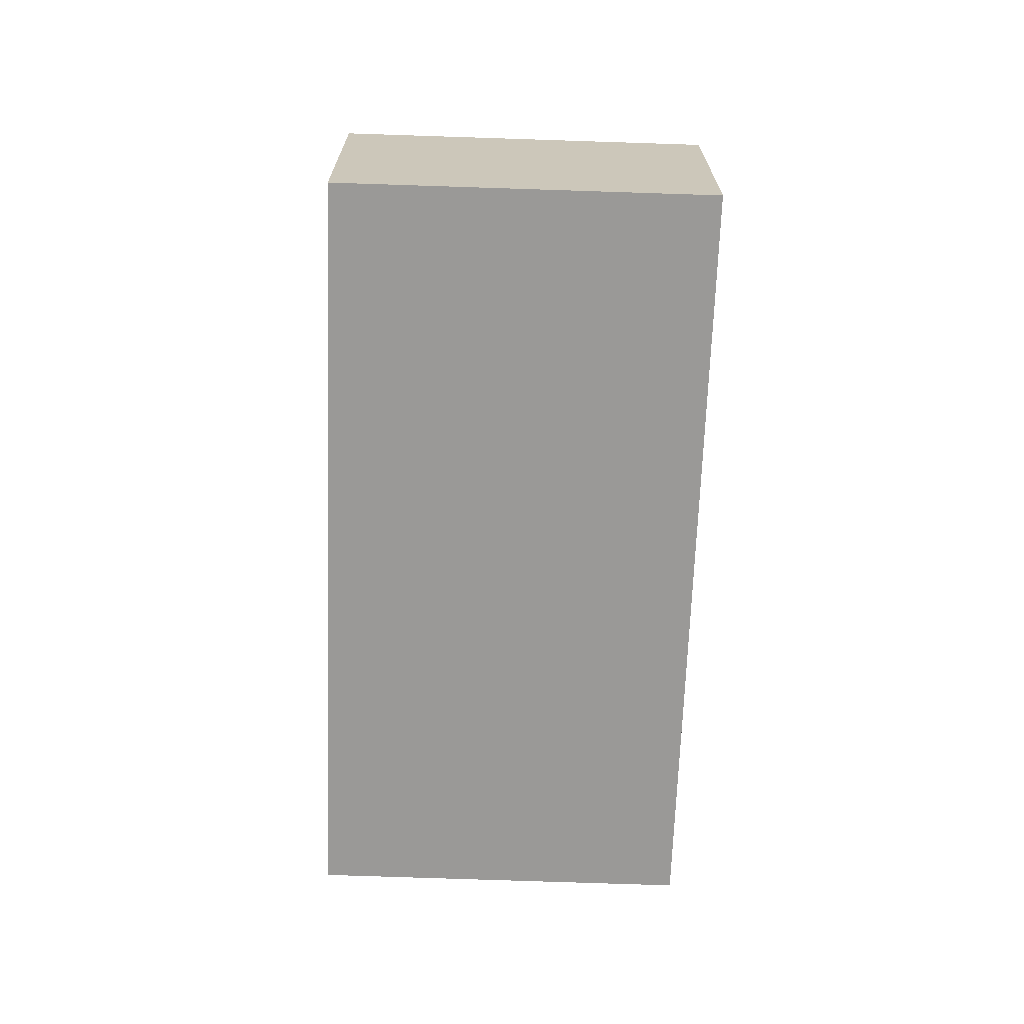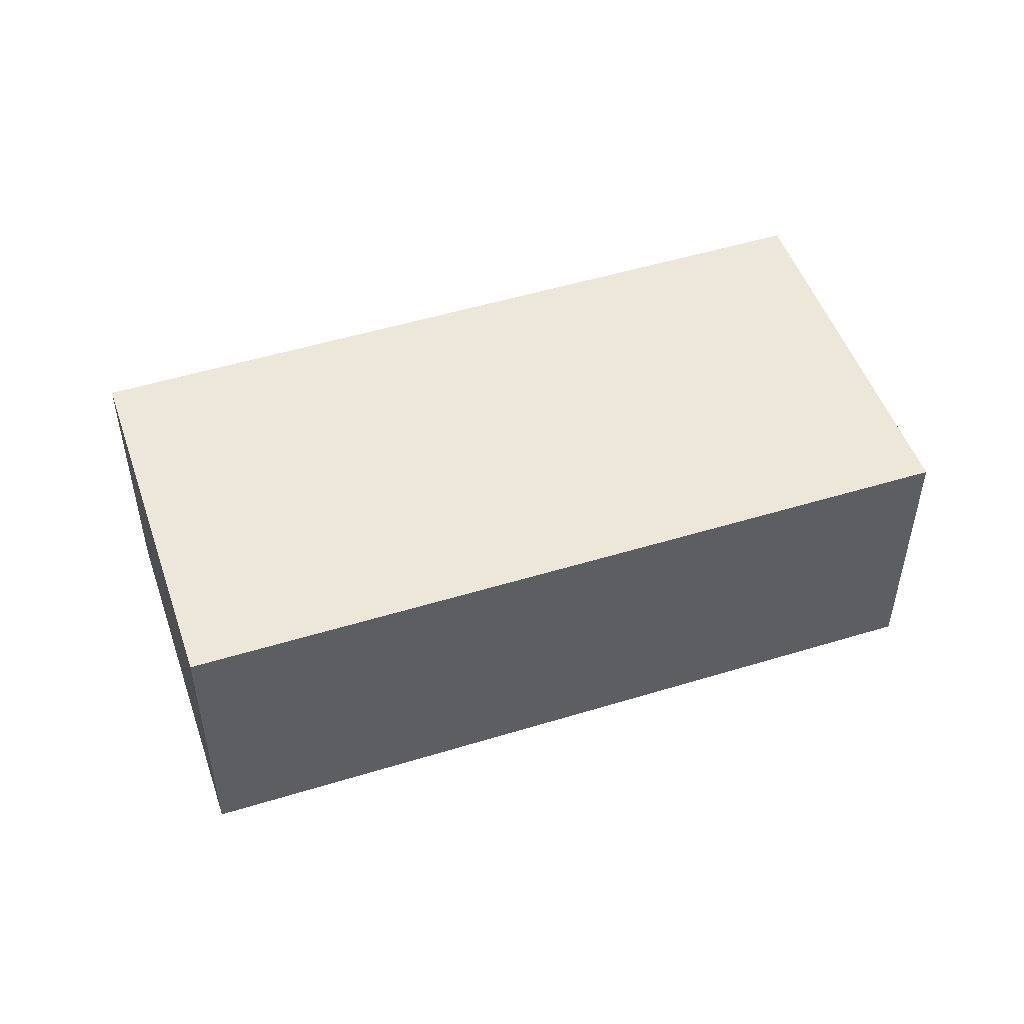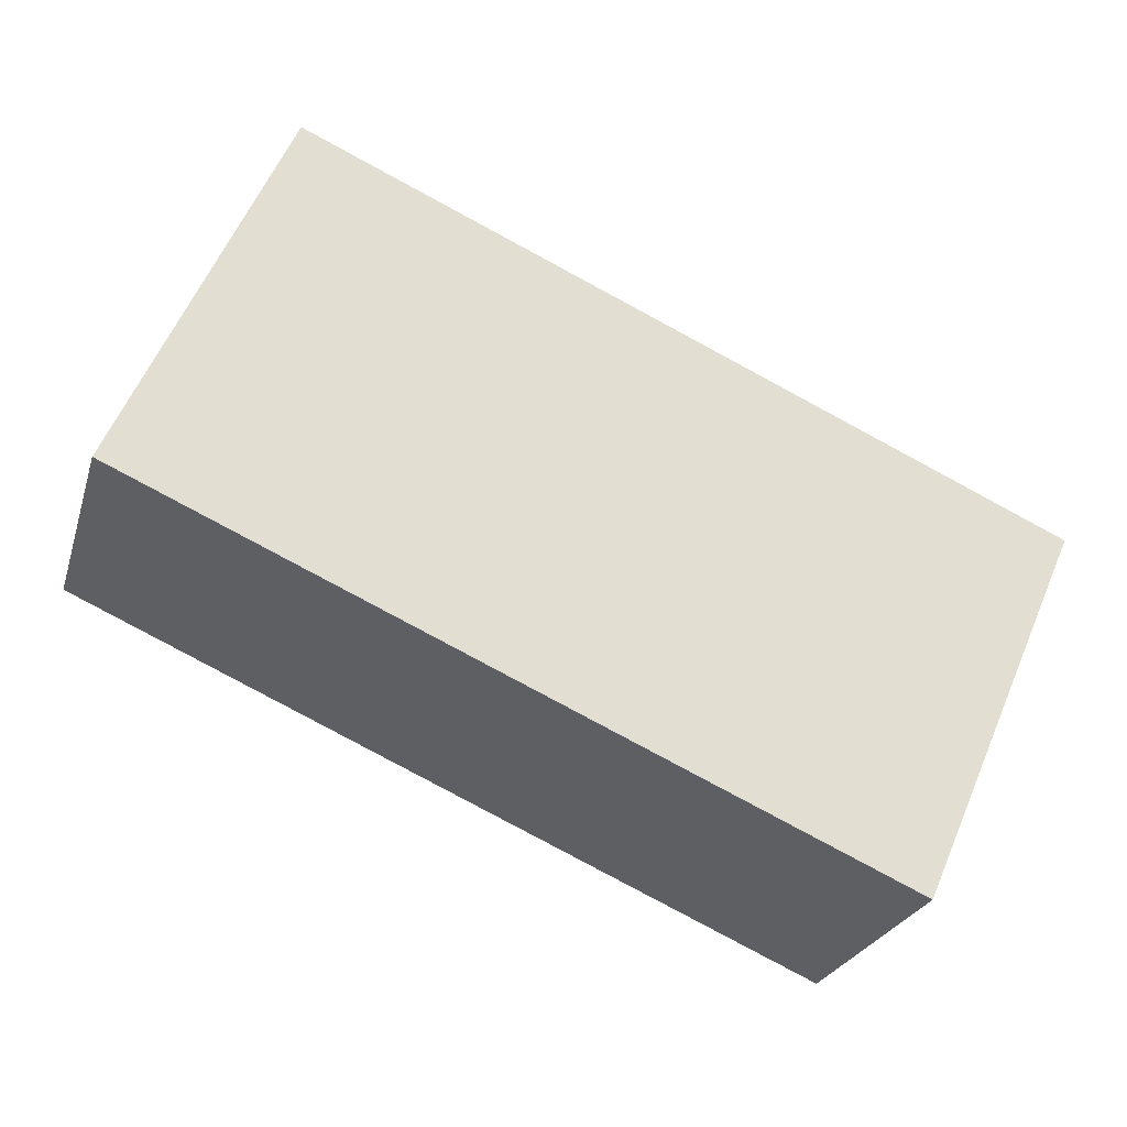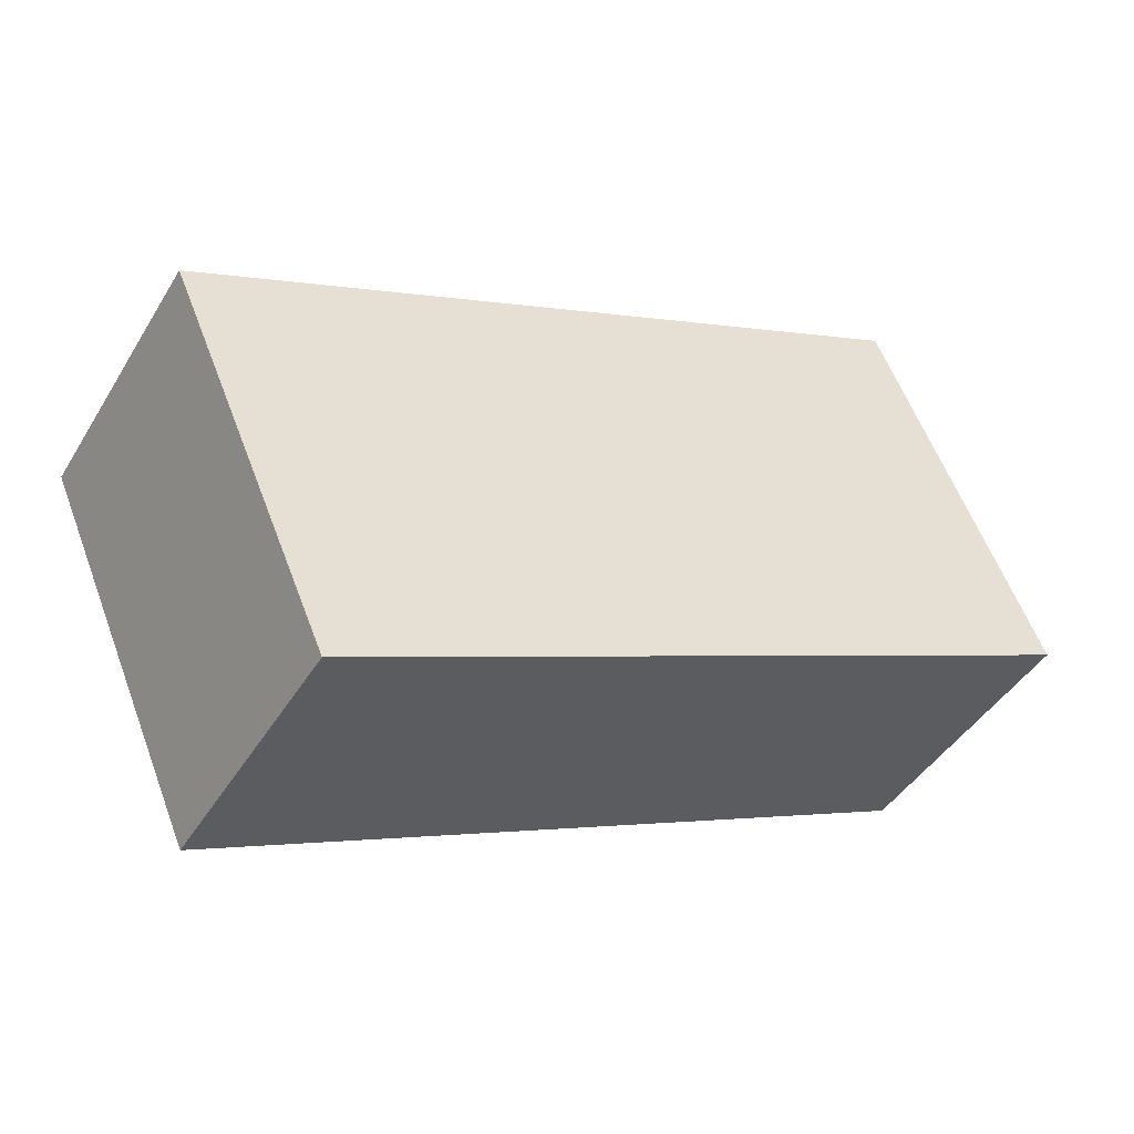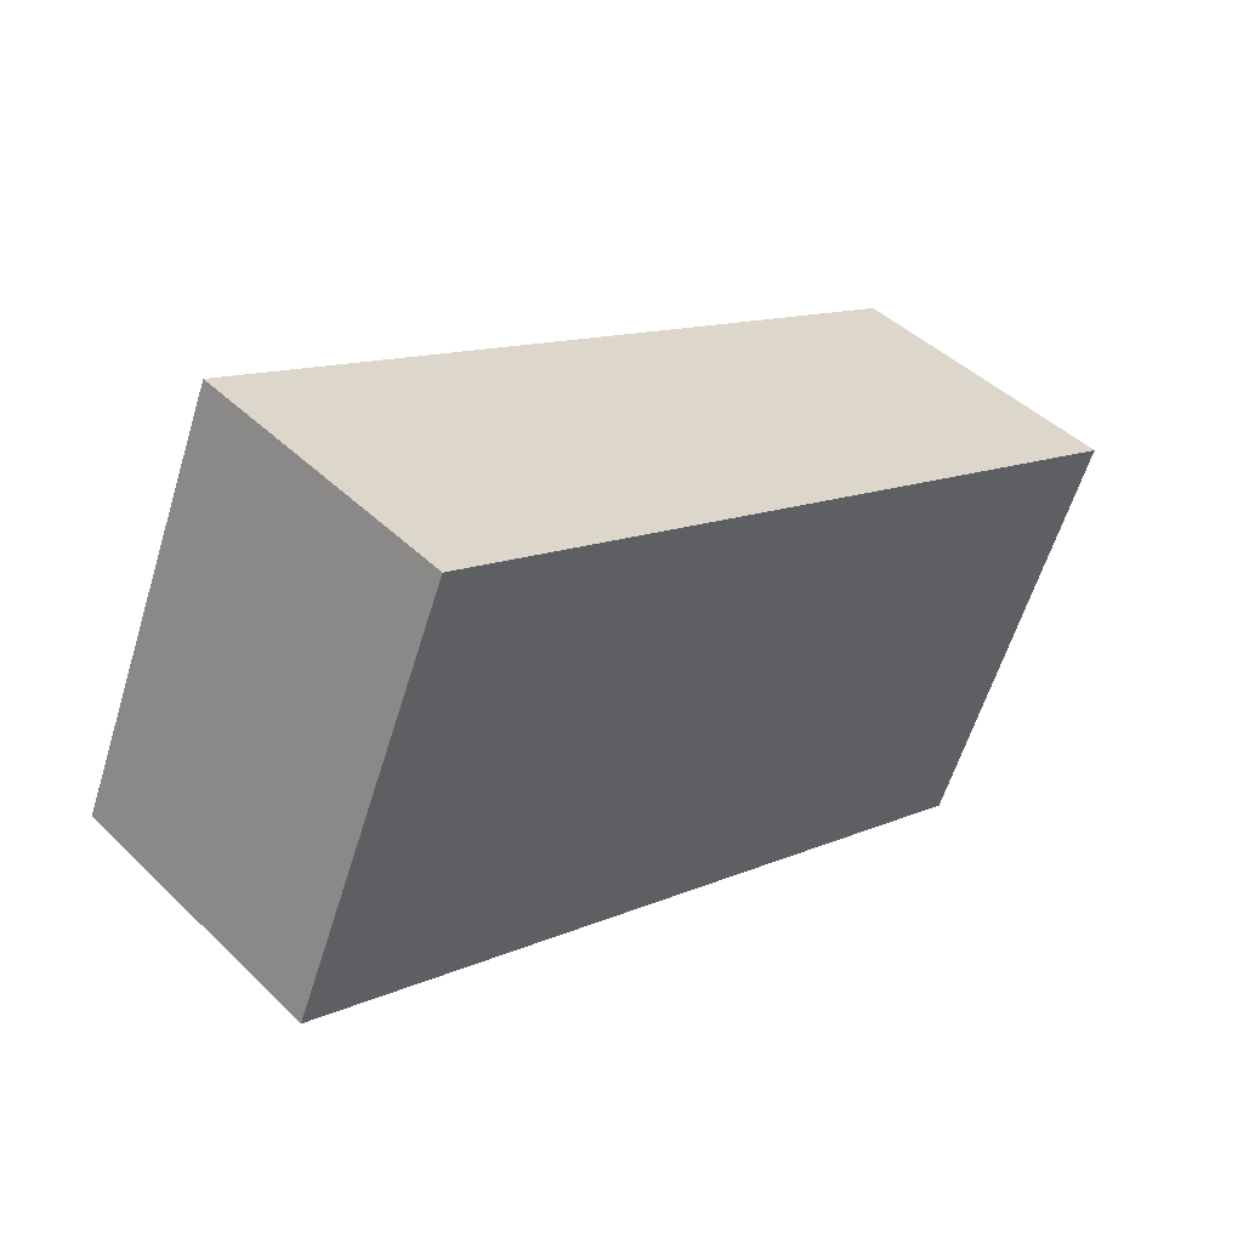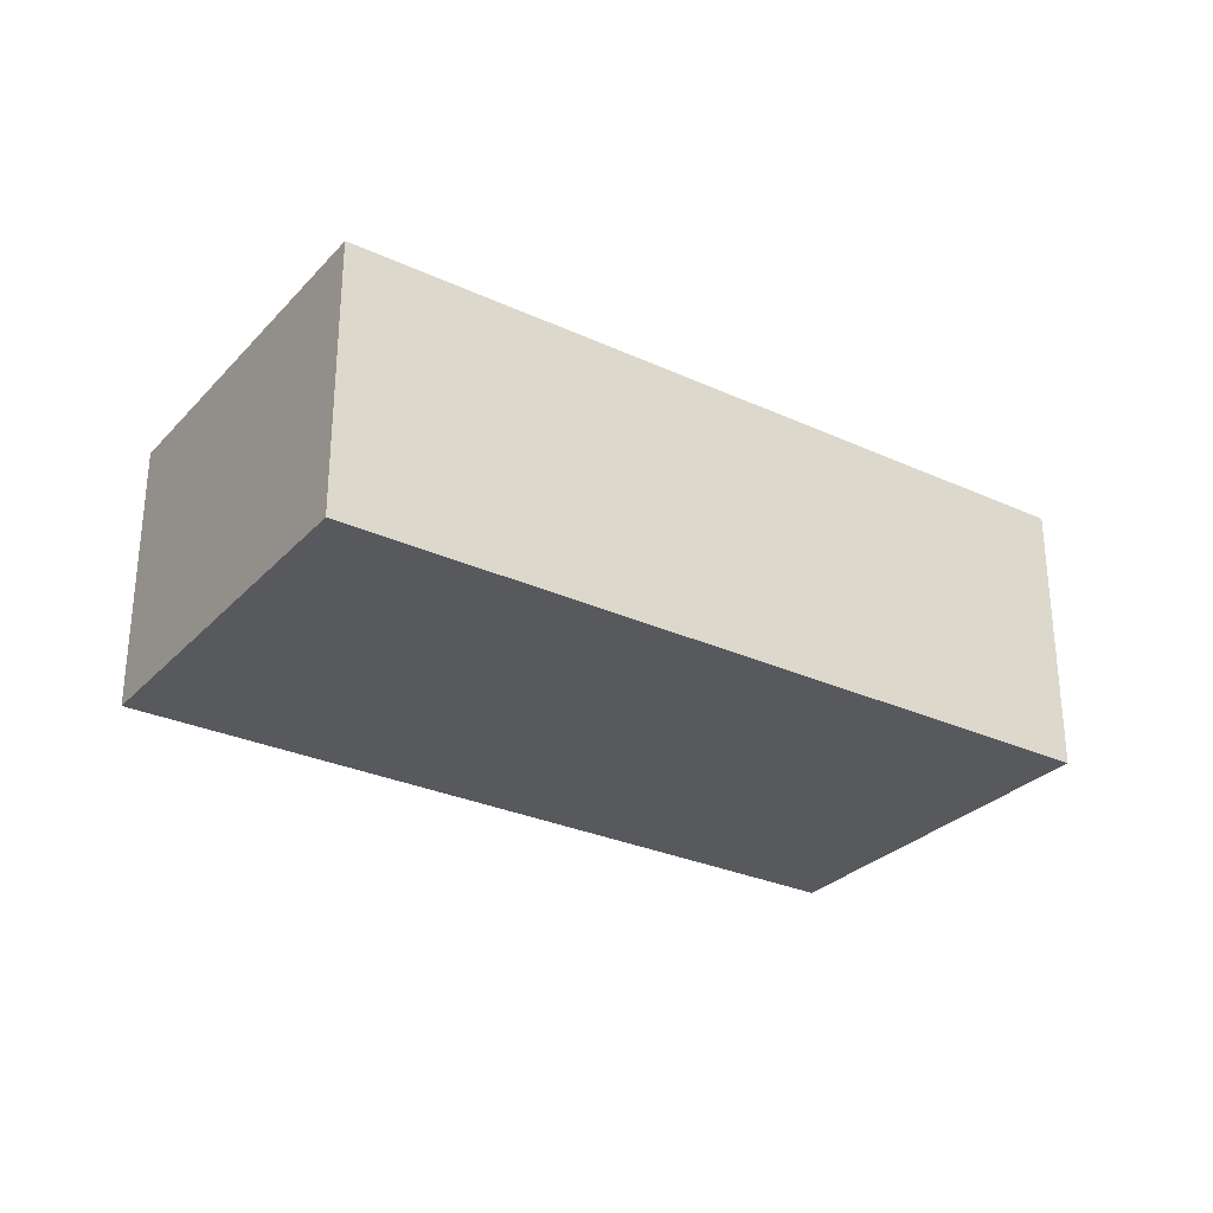
<metadata>
{"format":"obj","ext":"obj","renderer":"f3d","projection":"perspective","resolution":1024,"background":"white","views":[{"elev":-68.9,"azim":-68.3,"up":"+Y"},{"elev":49.8,"azim":-175.0,"up":"+Y"},{"elev":-25.4,"azim":-15.6,"up":"+Z"},{"elev":-43.7,"azim":150.7,"up":"+Z"},{"elev":45.1,"azim":-42.2,"up":"+Z"},{"elev":-29.3,"azim":-10.3,"up":"+Y"}]}
</metadata>
<code>
v  0 2.057 1.26e-16
v  6.692 2.057 0.293
v  5.504 2.057 -2.409
v  1.191 2.057 2.727
v  6.692 -1.794e-17 0.293
v  5.504 1.475e-16 -2.409
v  0 0 0
v  1.191 -1.67e-16 2.727
g defaultobject
f 1 2 3
f 2 1 4
f 5 3 2
f 3 5 6
f 6 1 3
f 1 6 7
f 7 4 1
f 4 7 8
f 8 2 4
f 2 8 5
f 5 7 6
f 7 5 8

</code>
